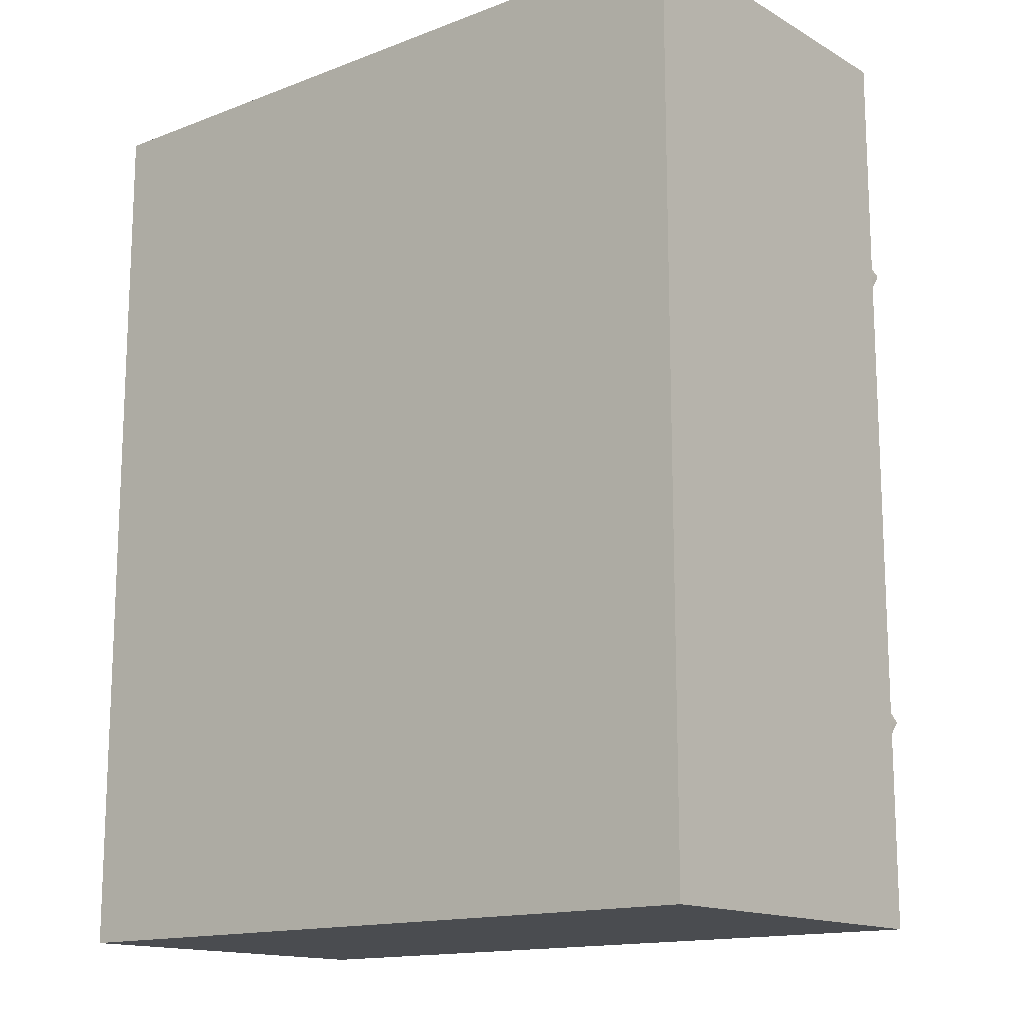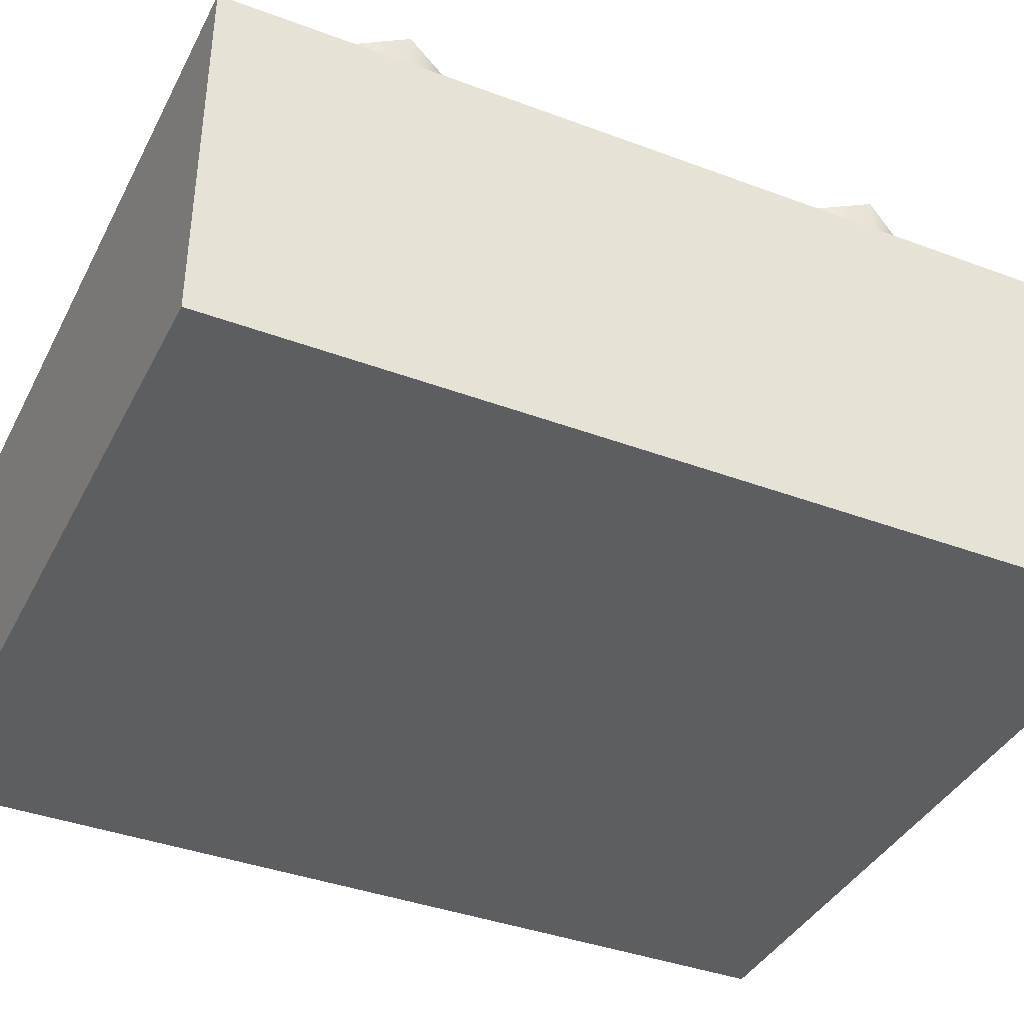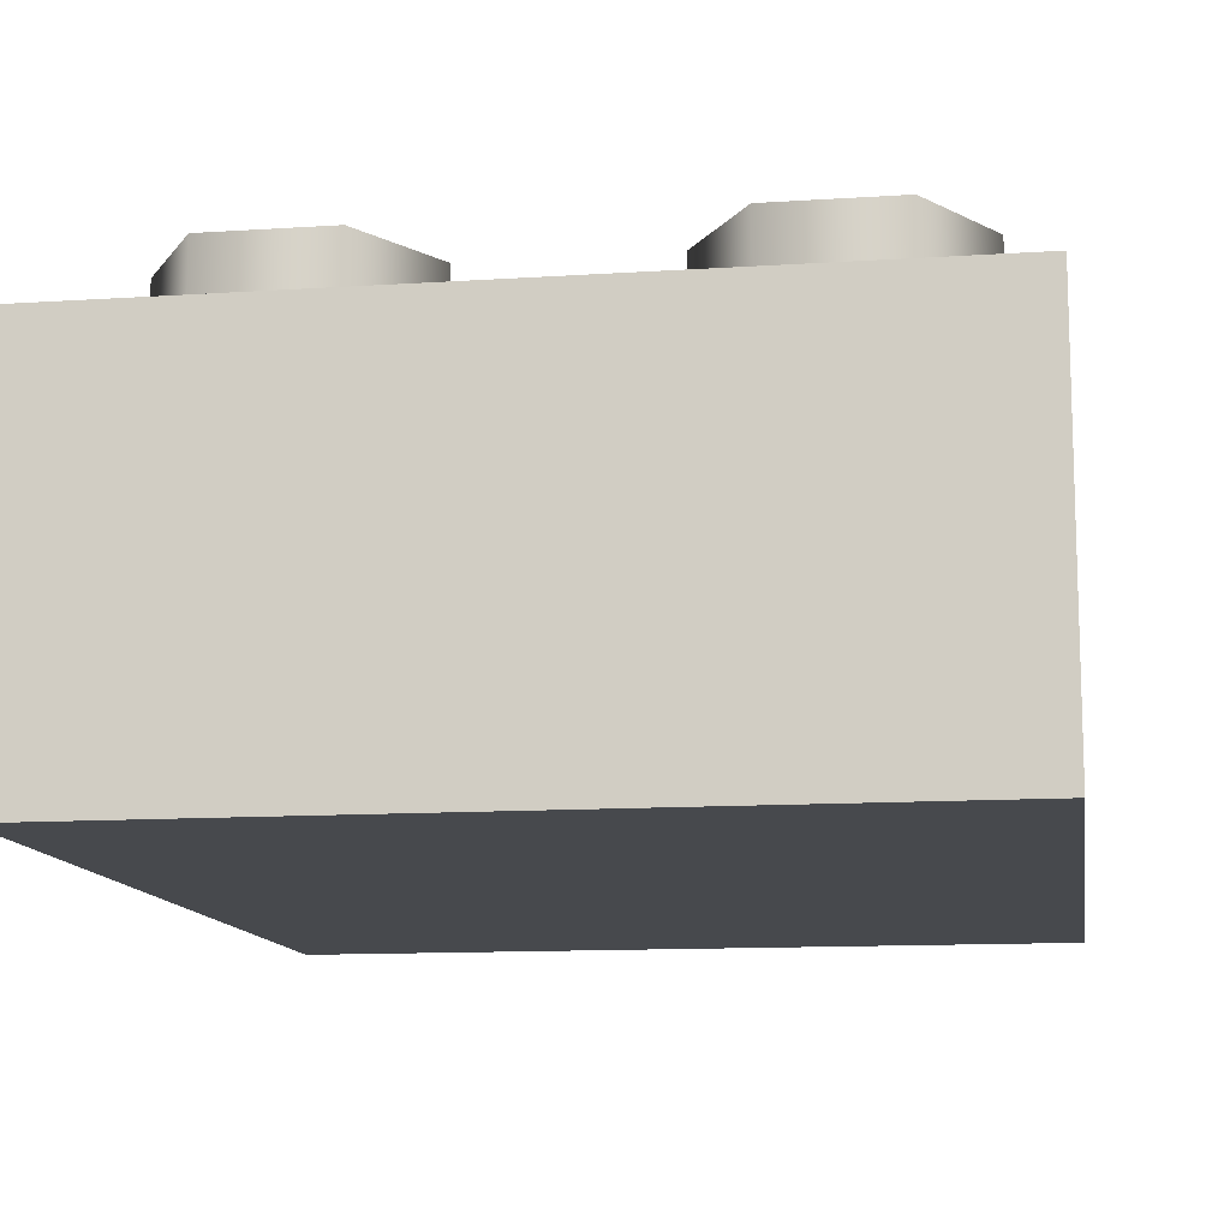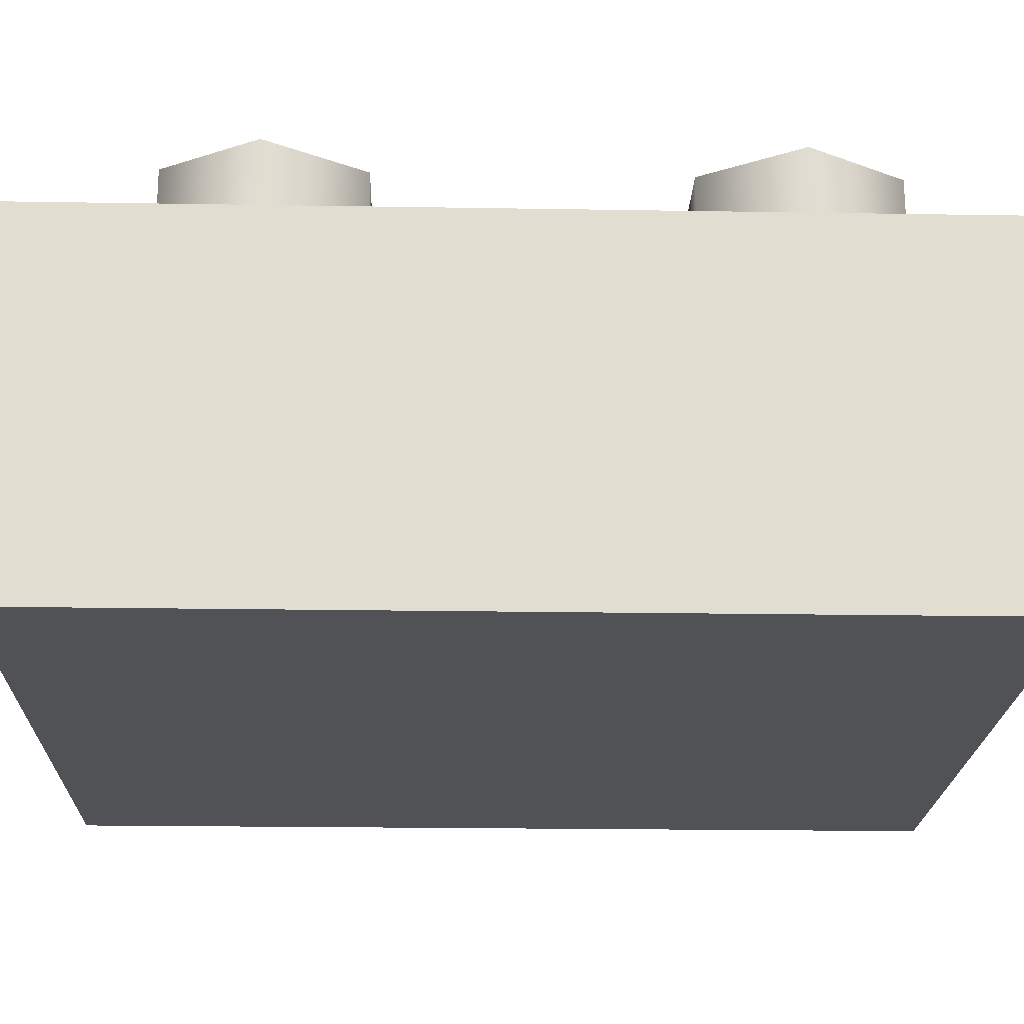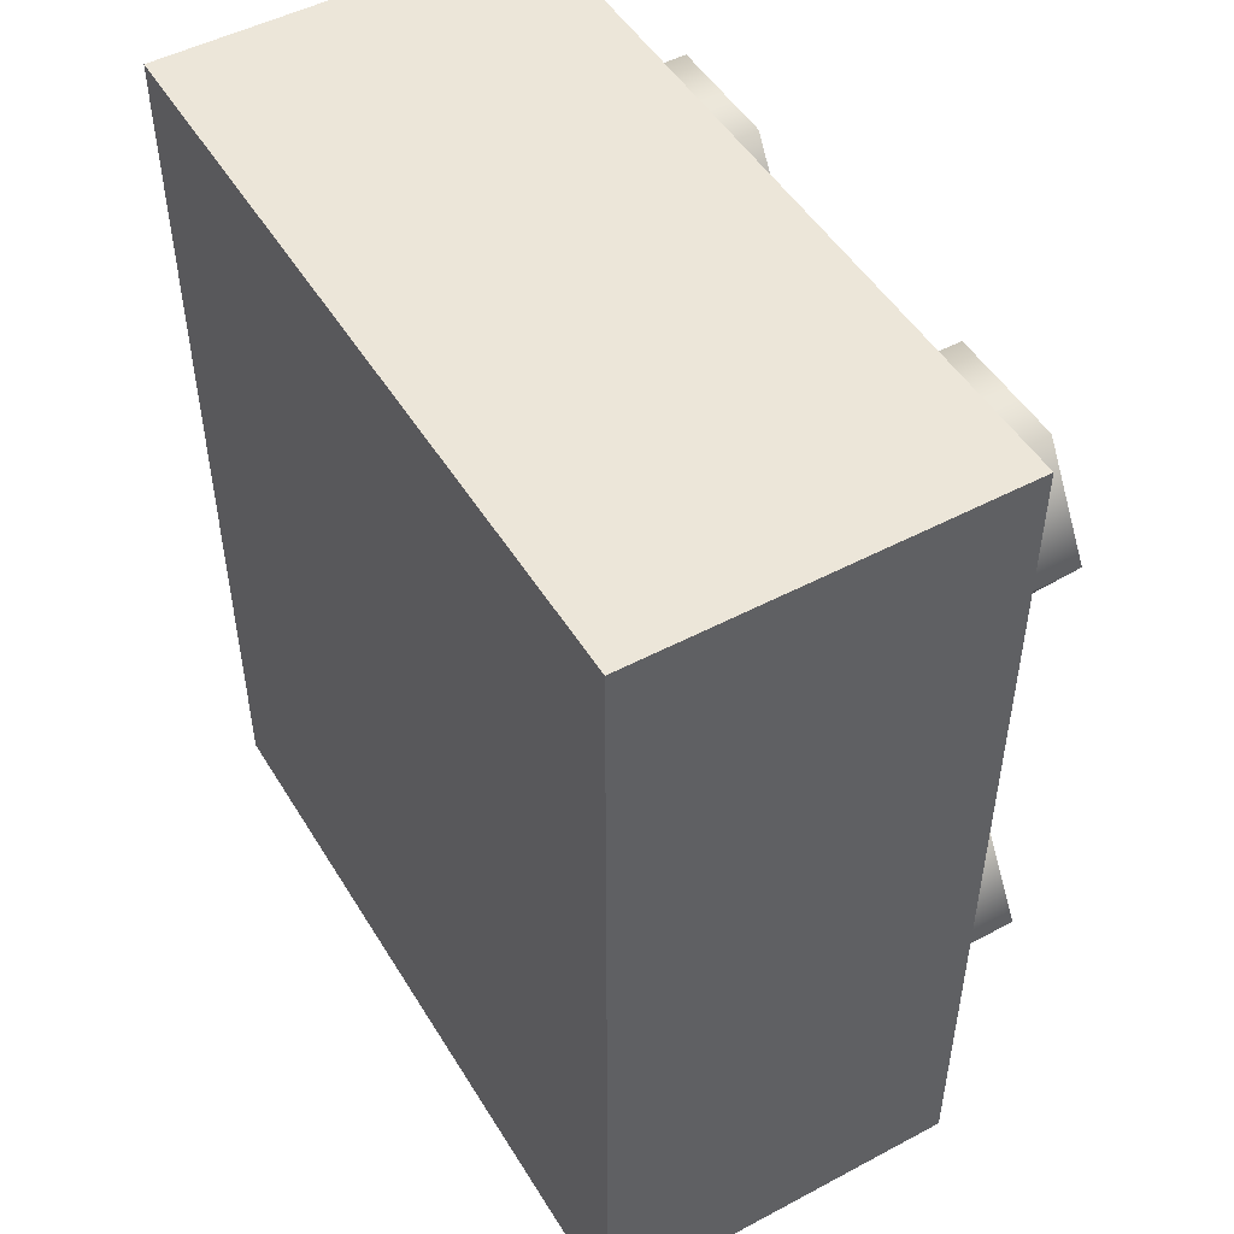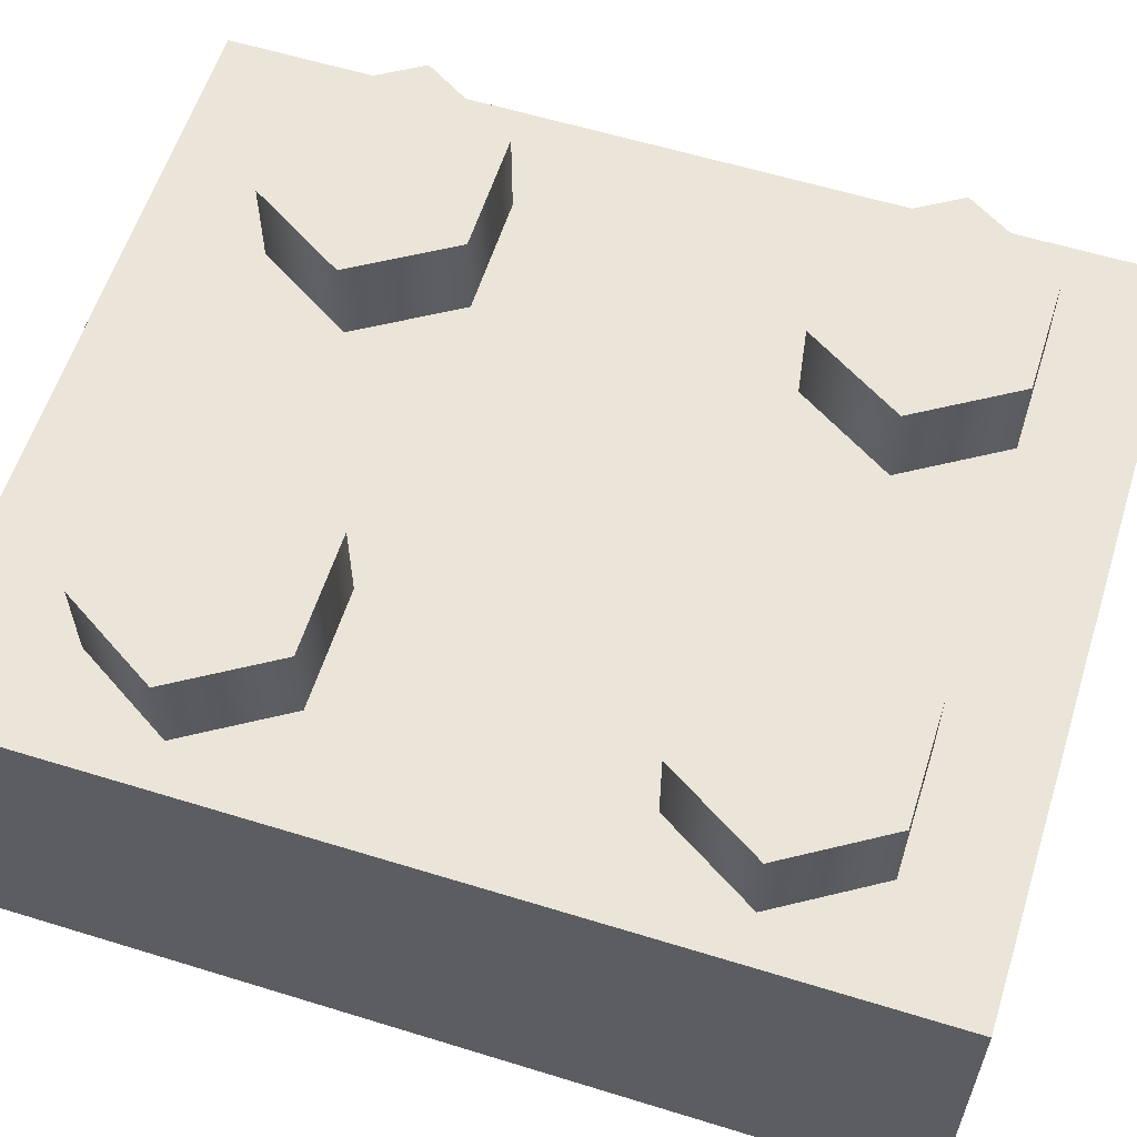
<metadata>
{"format":"obj","ext":"obj","renderer":"f3d","projection":"perspective","resolution":1024,"background":"white","views":[{"elev":-14.7,"azim":-140.5,"up":"+Y"},{"elev":-39.0,"azim":-115.1,"up":"+Z"},{"elev":-12.2,"azim":8.8,"up":"+Z"},{"elev":-20.8,"azim":88.3,"up":"+Z"},{"elev":49.5,"azim":-120.4,"up":"+Y"},{"elev":59.3,"azim":107.6,"up":"+Z"}]}
</metadata>
<code>
v  1.009 1.222 -0.6169
v  -1.009 1.222 -0.6169
v  -1.009 1.222 0.3744
v  1.009 1.222 0.3744
v  -1.009 -1.222 -0.6169
v  -1.009 -1.222 0.3744
v  -0.2459 -0.6326 0.3692
v  -0.4063 -0.3727 0.3692
v  -0.4063 -0.3727 0.6169
v  -0.2459 -0.6326 0.6169
v  -0.7272 -0.3727 0.3692
v  -0.7272 -0.3727 0.6169
v  -0.8876 -0.6326 0.3692
v  -0.8876 -0.6326 0.6169
v  -0.7272 -0.8925 0.3692
v  -0.7272 -0.8925 0.6169
v  -0.4063 -0.8925 0.3692
v  -0.4063 -0.8925 0.6169
v  -0.2459 0.6926 0.3692
v  -0.4063 0.9525 0.3692
v  -0.4063 0.9525 0.6169
v  -0.2459 0.6926 0.6169
v  -0.7272 0.9525 0.3692
v  -0.7272 0.9525 0.6169
v  -0.8876 0.6926 0.3692
v  -0.8876 0.6926 0.6169
v  -0.7272 0.4327 0.3692
v  -0.7272 0.4327 0.6169
v  -0.4063 0.4327 0.3692
v  -0.4063 0.4327 0.6169
v  0.8876 0.6926 0.3692
v  0.7272 0.9525 0.3692
v  0.7272 0.9525 0.6169
v  0.8876 0.6926 0.6169
v  0.4063 0.9525 0.3692
v  0.4063 0.9525 0.6169
v  0.2459 0.6926 0.3692
v  0.2459 0.6926 0.6169
v  0.4063 0.4327 0.3692
v  0.4063 0.4327 0.6169
v  0.7272 0.4327 0.3692
v  0.7272 0.4327 0.6169
v  0.8876 -0.6326 0.3692
v  0.7272 -0.3727 0.3692
v  0.7272 -0.3727 0.6169
v  0.8876 -0.6326 0.6169
v  0.4063 -0.3727 0.3692
v  0.4063 -0.3727 0.6169
v  0.2459 -0.6326 0.3692
v  0.2459 -0.6326 0.6169
v  0.4063 -0.8925 0.3692
v  0.4063 -0.8925 0.6169
v  0.7272 -0.8925 0.3692
v  0.7272 -0.8925 0.6169
v  1.009 -1.222 -0.6169
v  1.009 -1.222 0.3744
g LEGO_REG_4_Piece
f 1 2 3 4
f 5 6 3 2
f 7 8 9 10
f 8 11 12 9
f 11 13 14 12
f 13 15 16 14
f 15 17 18 16
f 17 7 10 18
f 14 16 18 10 9 12
f 19 20 21 22
f 20 23 24 21
f 23 25 26 24
f 25 27 28 26
f 27 29 30 28
f 29 19 22 30
f 26 28 30 22 21 24
f 31 32 33 34
f 32 35 36 33
f 35 37 38 36
f 37 39 40 38
f 39 41 42 40
f 41 31 34 42
f 38 40 42 34 33 36
f 43 44 45 46
f 44 47 48 45
f 47 49 50 48
f 49 51 52 50
f 51 53 54 52
f 53 43 46 54
f 50 52 54 46 45 48
f 2 1 55 5
f 4 3 6 56
f 1 4 56 55
f 56 6 5 55

</code>
